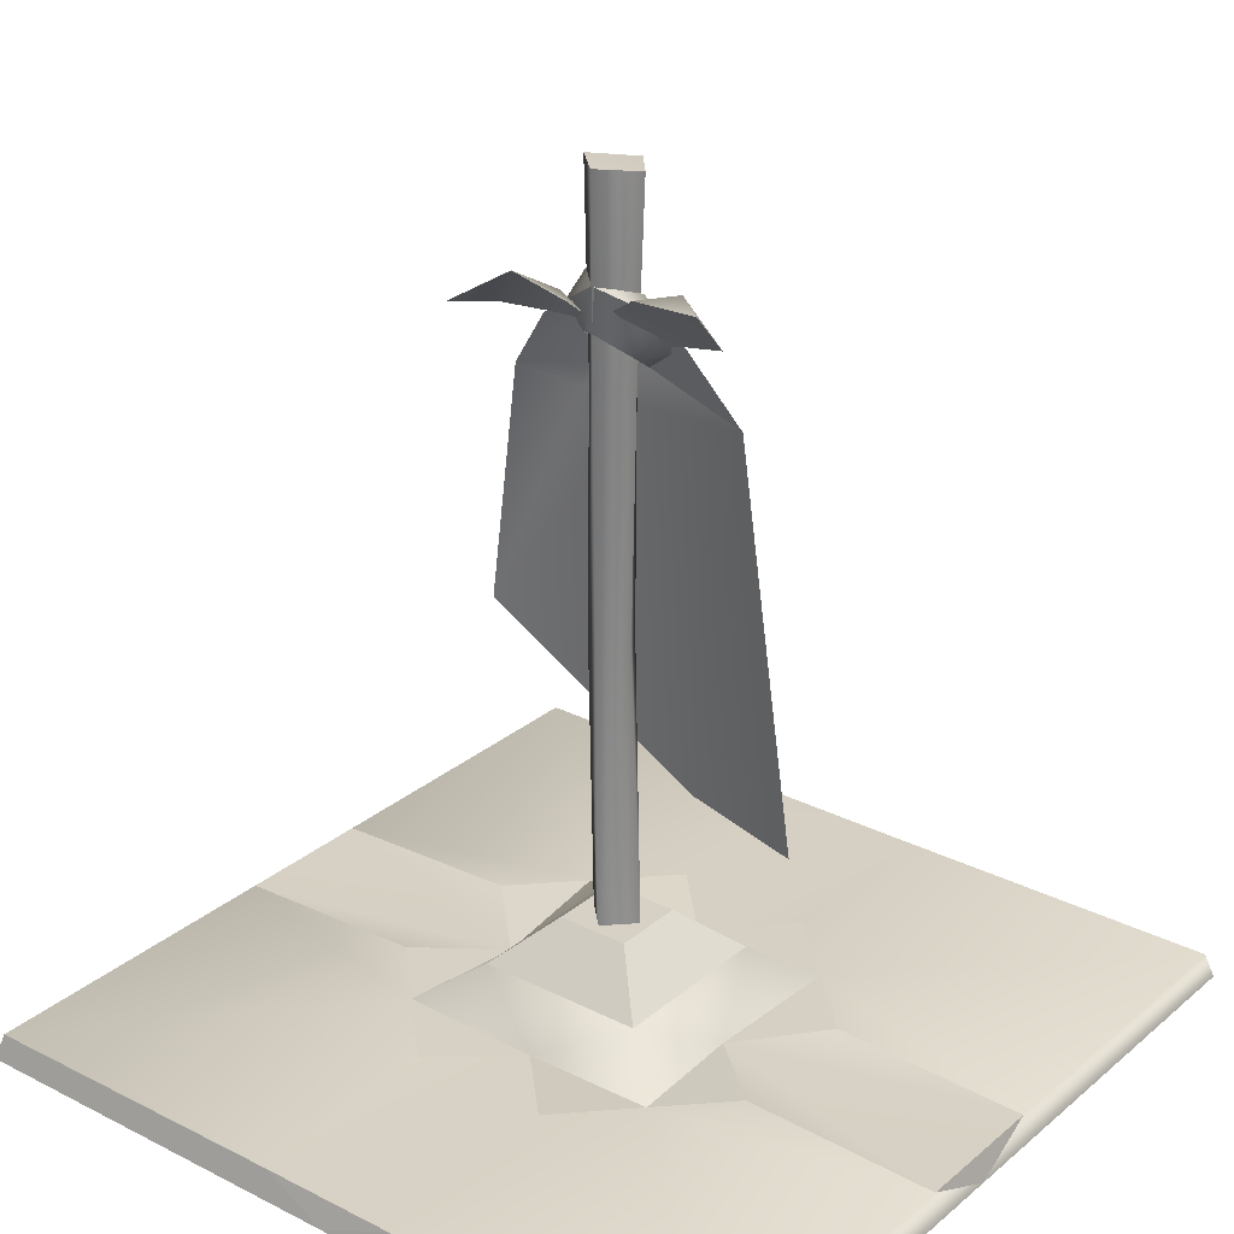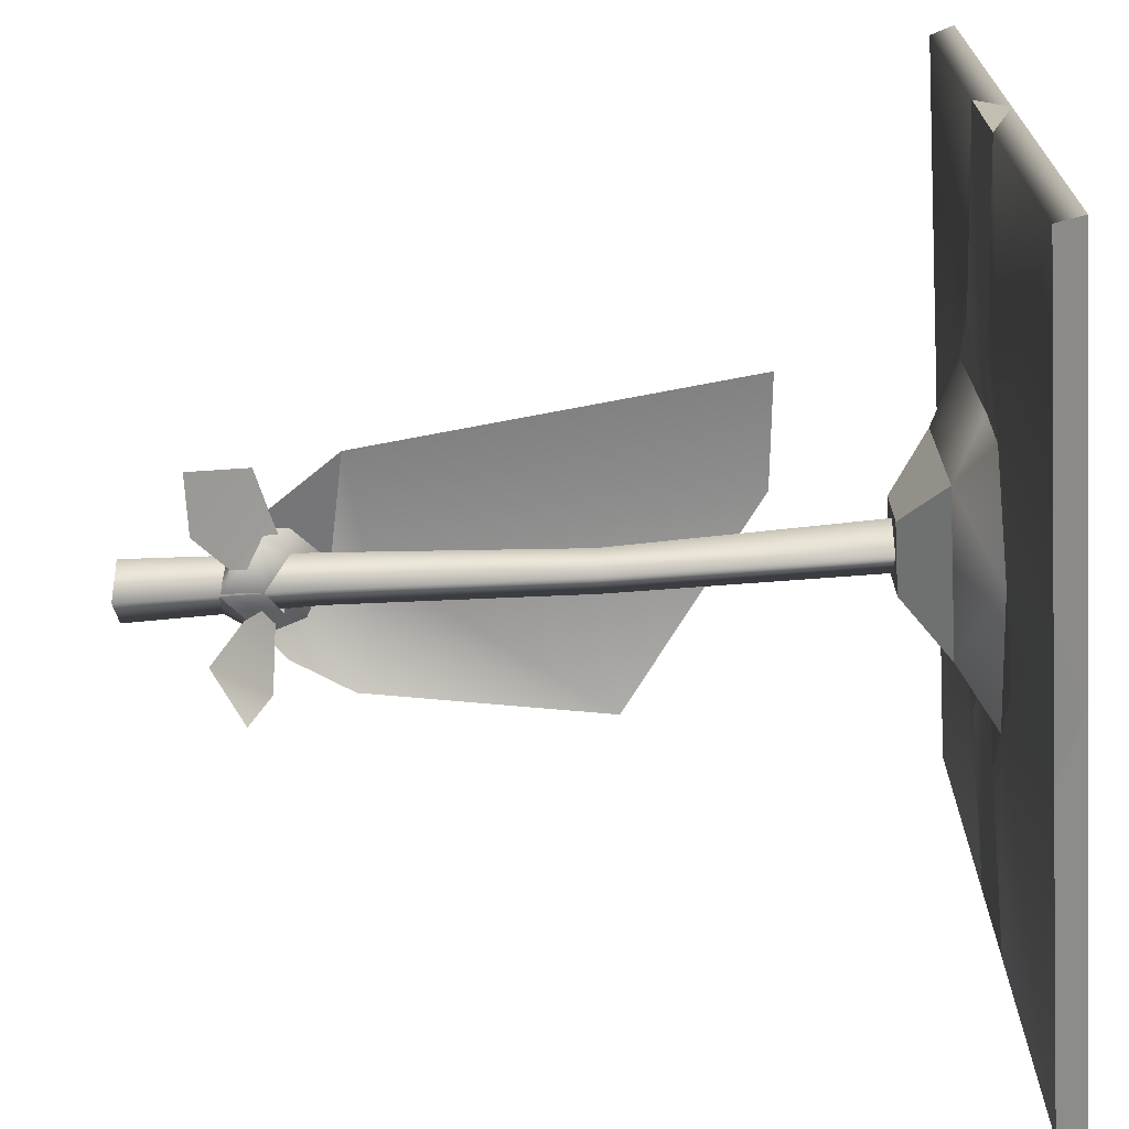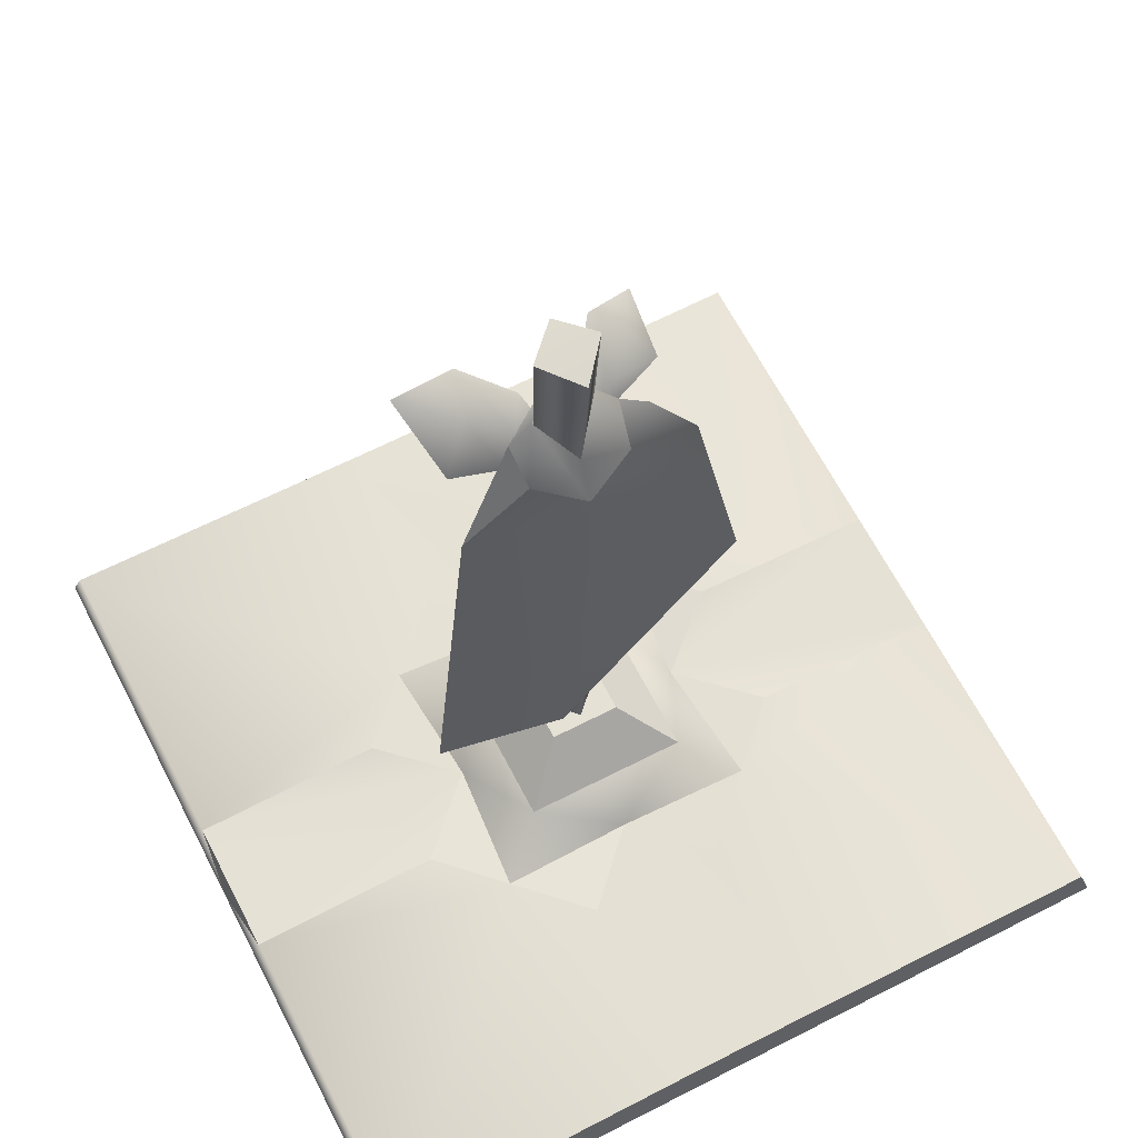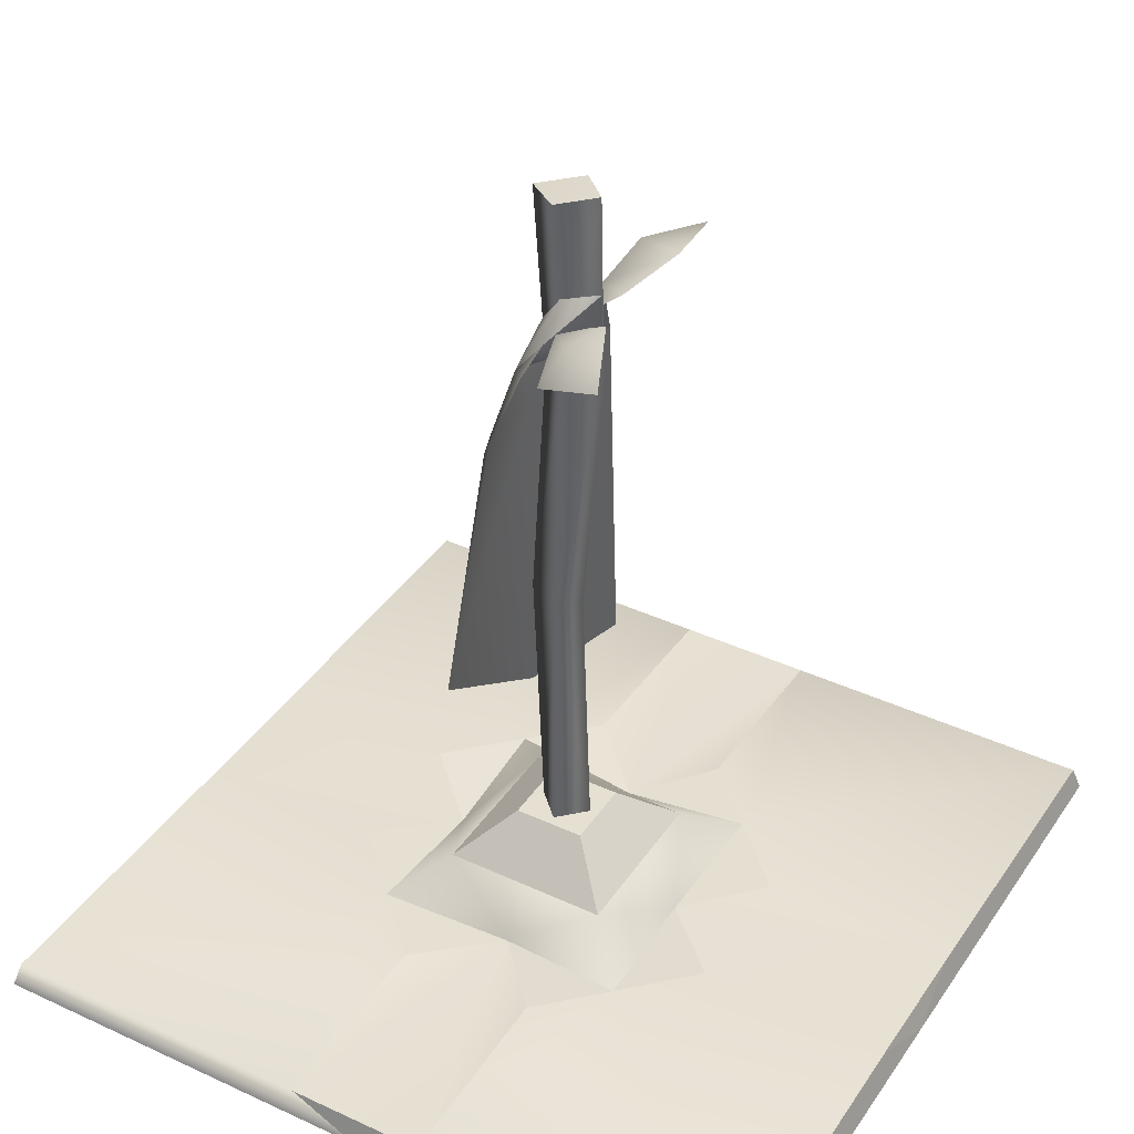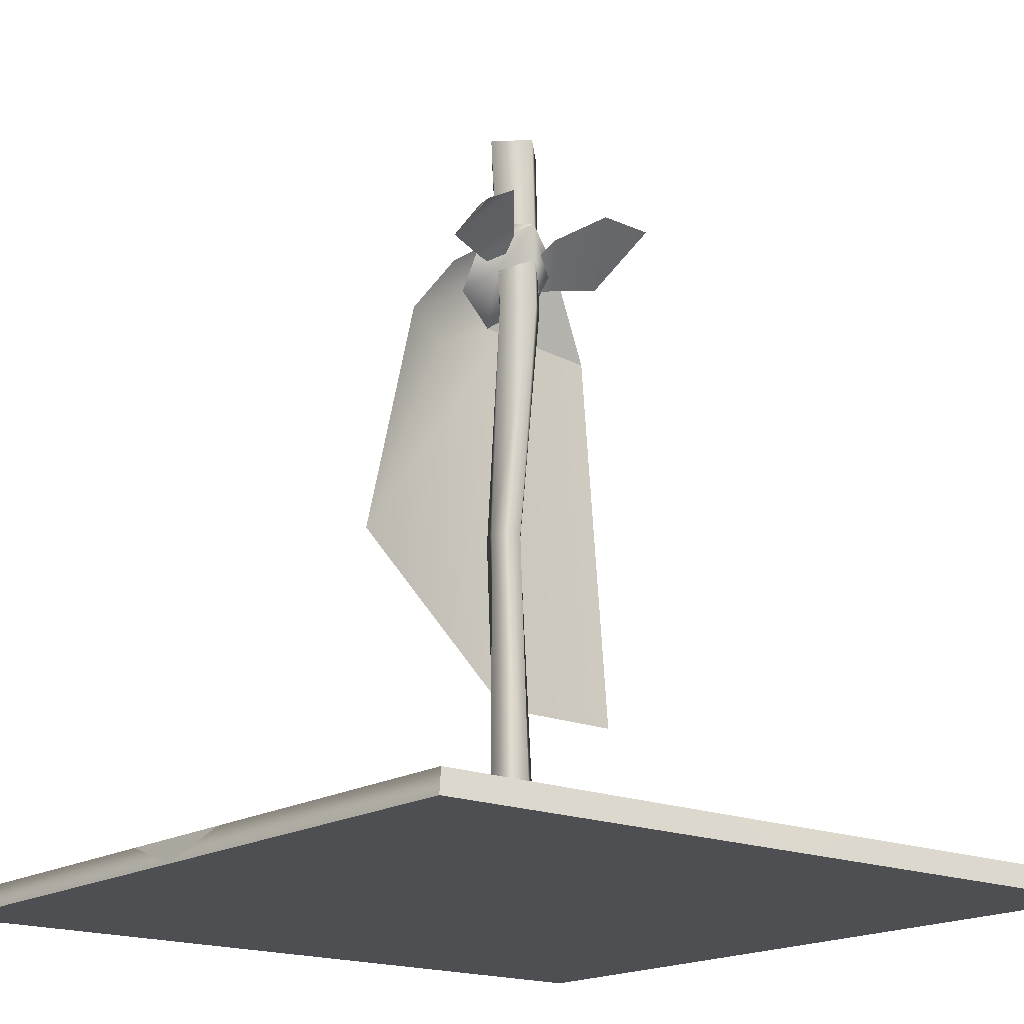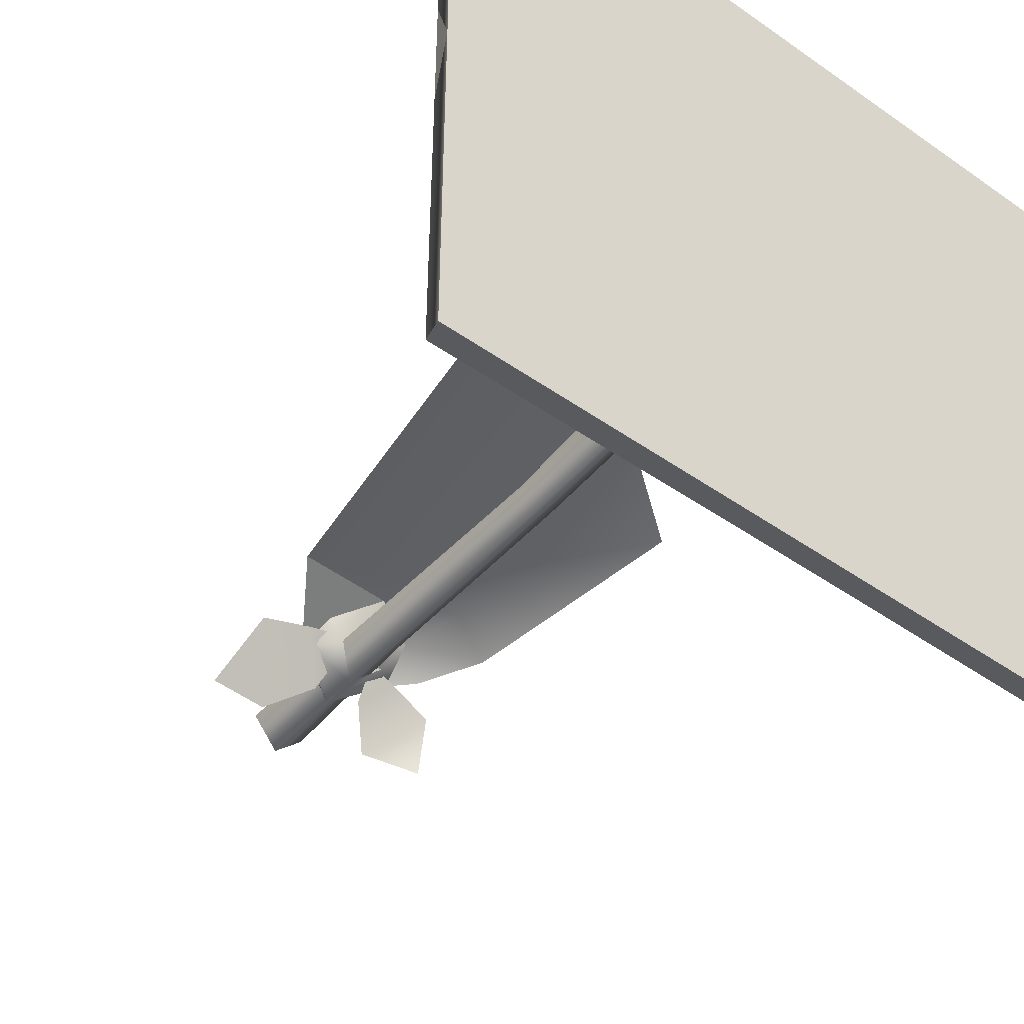
<metadata>
{"format":"obj","ext":"obj","renderer":"f3d","projection":"perspective","resolution":1024,"background":"white","views":[{"elev":26.8,"azim":-141.8,"up":"+Y"},{"elev":-69.7,"azim":-86.5,"up":"+Z"},{"elev":64.8,"azim":-27.3,"up":"+Y"},{"elev":38.5,"azim":120.3,"up":"+Y"},{"elev":-17.7,"azim":140.8,"up":"+Y"},{"elev":-46.9,"azim":-38.5,"up":"+Z"}]}
</metadata>
<code>
g z001v002_l
v 2.98e-08 0.000429 -1.489
v 0.2555 0.09512 -1.456
v -0.2555 0.09512 -1.456
v -0.7347 0.1211 -0.2587
v -0.5054 0.1211 -0.488
v -0.4614 0.09512 -0.01341
v -0.2587 0.1211 -0.7347
v 2.98e-08 0.09512 -0.4679
v -0.5054 0.1211 -0.488
v 1.489 0.000429 -0.01341
v 1.463 0.09512 0.2594
v 1.463 0.09512 -0.2594
v 0.7347 0.1211 -0.2587
v 0.4614 0.09512 -0.01341
v 0.5054 0.1211 -0.488
v 0.2587 0.1211 -0.7347
v 0.5054 0.1211 -0.488
v 2.98e-08 0.09512 -0.4679
v -1.489 0.000429 -0.01341
v -1.463 0.09512 -0.2594
v -1.463 0.09512 0.2594
v -0.7347 0.1211 0.2587
v -0.4614 0.09512 -0.01341
v -0.5054 0.1211 0.488
v -0.2587 0.1211 0.7347
v -0.5054 0.1211 0.488
v 2.98e-08 0.09512 0.4679
v 2.98e-08 0.000429 1.489
v -0.2555 0.09512 1.456
v 0.2555 0.09512 1.456
v 0.7347 0.1211 0.2587
v 0.5054 0.1211 0.488
v 0.4614 0.09512 -0.01341
v 0.2587 0.1211 0.7347
v 2.98e-08 0.09512 0.4679
v 0.5054 0.1211 0.488
v -0.004069 2.709 -0.1303
v 0.1878 2.588 -0.01895
v 0.0984 2.716 -0.02849
v -0.4279 2.271 0.07758
v -0.2059 2.61 -0.01752
v -0.1846 2.473 0.08349
v -0.4279 2.271 0.07755
v -0.003826 2.352 0.1603
v -0.2059 2.61 -0.01755
v -0.2555 0.09512 -1.456
v -0.2587 0.1211 -0.7347
v -0.5054 0.1211 -0.488
v -1.463 0.09512 -1.463
v -1.463 0.09512 -0.2594
v -0.7347 0.1211 -0.2587
v -1.489 0.000429 -1.489
v -1.463 0.09512 -1.463
v -1.463 0.09512 -0.2594
v -1.489 0.000429 -0.01341
v -1.489 0.000429 -1.489
v 2.98e-08 0.000429 -1.489
v -0.2555 0.09512 -1.456
v -1.463 0.09512 -1.463
v 2.98e-08 0.09512 -0.4679
v -0.2587 0.1211 -0.7347
v -0.2555 0.09512 -1.456
v 0.2555 0.09512 -1.456
v 0.2587 0.1211 -0.7347
v 2.98e-08 0.000429 -1.489
v -1.489 0.000429 -1.489
v -1.489 0.000429 -0.01341
v 2.98e-08 0.000429 -0.01341
v -0.1342 0.4183 -0.1342
v -0.1342 0.4183 0.1342
v -0.3134 0.2515 0.3134
v -0.3134 0.2515 -0.3134
v -0.3134 0.2515 0.3134
v -0.5054 0.1211 0.488
v -0.4614 0.09512 -0.01341
v -0.3134 0.2515 -0.3134
v -0.5054 0.1211 -0.488
v 0.2555 0.09512 -1.456
v 0.5054 0.1211 -0.488
v 0.2587 0.1211 -0.7347
v 1.463 0.09512 -1.463
v 1.463 0.09512 -0.2594
v 0.7347 0.1211 -0.2587
v 1.489 0.000429 -1.489
v 1.489 0.000429 -0.01341
v 1.463 0.09512 -0.2594
v 1.463 0.09512 -1.463
v 1.489 0.000429 -1.489
v 1.463 0.09512 -1.463
v 0.2555 0.09512 -1.456
v 2.98e-08 0.000429 -1.489
v 0.4614 0.09512 -0.01341
v 0.7347 0.1211 -0.2587
v 1.463 0.09512 -0.2594
v 1.463 0.09512 0.2594
v 0.7347 0.1211 0.2587
v 2.98e-08 0.000429 -1.489
v 2.98e-08 0.000429 -0.01341
v 1.489 0.000429 -0.01341
v 1.489 0.000429 -1.489
v -0.1342 0.4183 -0.1342
v -0.3134 0.2515 -0.3134
v 0.3134 0.2515 -0.3134
v 0.1342 0.4183 -0.1342
v -0.2555 0.09512 1.456
v -0.5054 0.1211 0.488
v -0.2587 0.1211 0.7347
v -1.463 0.09512 1.463
v -1.463 0.09512 0.2594
v -0.7347 0.1211 0.2587
v -1.489 0.000429 1.489
v -1.489 0.000429 -0.01341
v -1.463 0.09512 0.2594
v -1.463 0.09512 1.463
v -1.489 0.000429 1.489
v -1.463 0.09512 1.463
v -0.2555 0.09512 1.456
v 2.98e-08 0.000429 1.489
v -0.4614 0.09512 -0.01341
v -0.7347 0.1211 0.2587
v -1.463 0.09512 0.2594
v -1.463 0.09512 -0.2594
v -0.7347 0.1211 -0.2587
v 2.98e-08 0.000429 1.489
v 2.98e-08 0.000429 -0.01341
v -1.489 0.000429 -0.01341
v -1.489 0.000429 1.489
v -0.3134 0.2515 0.3134
v 2.98e-08 0.09512 0.4679
v -0.5054 0.1211 0.488
v 0.3134 0.2515 0.3134
v 0.5054 0.1211 0.488
v -0.1342 0.4183 0.1342
v 0.1342 0.4183 0.1342
v 0.3134 0.2515 0.3134
v -0.3134 0.2515 0.3134
v -0.1342 0.4183 0.1342
v -0.1342 0.4183 -0.1342
v 0.1342 0.4183 -0.1342
v 0.1342 0.4183 0.1342
v 0.2555 0.09512 1.456
v 0.2587 0.1211 0.7347
v 0.5054 0.1211 0.488
v 1.463 0.09512 1.463
v 1.463 0.09512 0.2594
v 0.7347 0.1211 0.2587
v 1.489 0.000429 1.489
v 1.463 0.09512 1.463
v 1.463 0.09512 0.2594
v 1.489 0.000429 -0.01341
v 1.489 0.000429 1.489
v 2.98e-08 0.000429 1.489
v 0.2555 0.09512 1.456
v 1.463 0.09512 1.463
v 2.98e-08 0.09512 0.4679
v 0.2587 0.1211 0.7347
v 0.2555 0.09512 1.456
v -0.2555 0.09512 1.456
v -0.2587 0.1211 0.7347
v 2.98e-08 0.000429 1.489
v 1.489 0.000429 1.489
v 1.489 0.000429 -0.01341
v 2.98e-08 0.000429 -0.01341
v 0.1342 0.4183 -0.1342
v 0.3134 0.2515 -0.3134
v 0.3134 0.2515 0.3134
v 0.1342 0.4183 0.1342
v 0.4614 0.09512 -0.01341
v 0.5054 0.1211 0.488
v 0.3134 0.2515 0.3134
v 0.3134 0.2515 -0.3134
v 0.5054 0.1211 -0.488
v 2.98e-08 0.09512 -0.4679
v 0.5054 0.1211 -0.488
v 0.3134 0.2515 -0.3134
v -0.3134 0.2515 -0.3134
v -0.5054 0.1211 -0.488
v -0.2264 2.524 0.01247
v -0.1729 2.636 -0.03658
v -0.07012 2.479 0.01176
v -0.3219 2.745 -0.09451
v -0.4189 2.567 -0.02124
v -0.4937 2.765 -0.255
v -0.2671 2.765 -0.2661
v -0.1017 2.658 -0.148
v -0.06895 2.592 -0.06039
v -0.07012 2.479 0.01176
v 0.2009 2.75 -0.2605
v 0.376 2.563 -0.1096
v 0.3937 2.631 -0.3404
v 0.1941 2.547 -0.03768
v 0.09098 2.633 -0.1256
v 0.07686 2.534 -0.008197
v -0.4937 2.765 -0.255
v -0.4189 2.567 -0.02124
v -0.2671 2.765 -0.2661
v -0.1017 2.658 -0.148
v -0.2264 2.524 0.01247
v -0.06895 2.592 -0.06039
v -0.07012 2.479 0.01176
v 0.1 0.4161 1.192e-07
v 0.1101 1.429 -0.01236
v 2.98e-08 0.4161 -0.1
v 2.98e-08 0.4161 0.1
v 0.02304 1.429 0.1257
v -0.1 0.4161 1.192e-07
v 0.08609 2.37 -0.03131
v -0.04911 1.429 0.01107
v 2.98e-08 0.4161 -0.1
v -0.01058 2.37 0.08819
v 0.02304 1.429 -0.07831
v 0.1101 1.429 -0.01236
v 0.0003147 3.05 0.1271
v 0.1177 3.075 -0.0132
v -0.108 2.37 -0.03761
v -0.1164 3.062 -0.01064
v -0.01058 2.37 -0.136
v 0.08609 2.37 -0.03131
v 0.0005017 3.076 -0.1271
v 0.1177 3.075 -0.0132
v 0.0005017 3.076 -0.1271
v 0.1177 3.075 -0.0132
v -0.1164 3.062 -0.01064
v 0.0003147 3.05 0.1271
v -0.2059 2.61 -0.01752
v -0.004069 2.709 -0.1303
v -0.1198 2.679 -0.02145
v -0.1846 2.473 0.08349
v -0.003826 2.352 0.1603
v -0.007602 2.543 0.09813
v 0.176 2.446 0.09345
v 0.0984 2.716 -0.02849
v 0.1878 2.588 -0.01895
v -0.4279 2.271 0.07758
v -0.1441 0.8212 0.2294
v -0.603 0.7916 0.1354
v -0.004818 2.224 0.1388
v -0.003826 2.352 0.1603
v -0.1846 2.473 0.08349
v 0.2604 2.223 0.1395
v 0.6153 1.381 0.1091
v 0.4504 2.293 0.04795
v 0.176 2.446 0.09345
v 0.2921 2.514 0.001982
v 0.1878 2.588 -0.01895
v 0.1058 2.508 -0.03547
v 0.176 2.446 0.09345
v 0.1878 2.588 -0.01895
v -0.003826 2.352 0.1603
v -0.1099 2.465 -0.03796
v -0.1846 2.473 0.08349
v -0.2059 2.61 -0.01752
v -0.1438 2.584 -0.04283
v -0.007859 2.556 -0.1336
v 0.1878 2.588 -0.01895
v 0.176 2.446 0.09345
v 0.2921 2.514 0.001953
v 0.4504 2.293 0.04792
v 0.2604 2.223 0.1395
v 0.6153 1.381 0.1091
v -0.003826 2.352 0.1603
v 0.004527 2.224 0.1388
v -0.1441 0.8212 0.2294
v -0.4279 2.271 0.07755
v -0.603 0.7916 0.1354
v -0.004069 2.709 -0.1303
v 0.1058 2.508 -0.03547
v 0.1878 2.588 -0.01895
v -0.007859 2.556 -0.1336
v -0.1438 2.584 -0.04283
v -0.2059 2.61 -0.01752
v 0.1768 2.636 -0.06122
v 0.1941 2.547 -0.03768
v 0.07686 2.534 -0.008197
v 0.09098 2.633 -0.1256
v 0.376 2.563 -0.1096
v 0.2009 2.75 -0.2605
v 0.2967 2.695 -0.167
v 0.3937 2.631 -0.3404
g z001v002_l_0
f 3 2 1
f 6 5 4
f 9 8 7
f 12 11 10
f 15 14 13
f 18 17 16
f 21 20 19
f 24 23 22
f 27 26 25
f 30 29 28
f 33 32 31
f 36 35 34
f 39 38 37
f 42 41 40
f 45 44 43
f 48 47 46
f 49 48 46
f 49 50 48
f 50 51 48
f 54 53 52
f 55 54 52
f 58 57 56
f 59 58 56
f 62 61 60
f 63 62 60
f 60 64 63
f 67 66 65
f 68 67 65
f 71 70 69
f 72 71 69
f 75 74 73
f 75 73 76
f 77 75 76
f 80 79 78
f 79 81 78
f 82 81 79
f 83 82 79
f 86 85 84
f 87 86 84
f 90 89 88
f 91 90 88
f 94 93 92
f 95 94 92
f 92 96 95
f 99 98 97
f 100 99 97
f 103 102 101
f 104 103 101
f 107 106 105
f 106 108 105
f 109 108 106
f 110 109 106
f 113 112 111
f 114 113 111
f 117 116 115
f 118 117 115
f 121 120 119
f 122 121 119
f 119 123 122
f 126 125 124
f 127 126 124
f 130 129 128
f 129 131 128
f 129 132 131
f 135 134 133
f 136 135 133
f 139 138 137
f 140 139 137
f 143 142 141
f 144 143 141
f 144 145 143
f 145 146 143
f 149 148 147
f 150 149 147
f 153 152 151
f 154 153 151
f 157 156 155
f 158 157 155
f 155 159 158
f 162 161 160
f 163 162 160
f 166 165 164
f 167 166 164
f 170 169 168
f 170 168 171
f 168 172 171
f 175 174 173
f 175 173 176
f 173 177 176
f 180 179 178
f 179 181 178
f 181 182 178
f 183 182 181
f 181 184 183
f 181 179 184
f 179 185 184
f 179 186 185
f 187 186 179
f 190 189 188
f 189 191 188
f 191 192 188
f 191 193 192
f 196 195 194
f 196 197 195
f 197 198 195
f 197 199 198
f 199 200 198
f 203 202 201
f 204 201 202
f 205 204 202
f 204 205 206
f 205 202 207
f 205 208 206
f 206 208 209
f 210 205 207
f 205 210 208
f 208 211 209
f 211 212 209
f 210 207 213
f 207 214 213
f 210 215 208
f 210 213 215
f 208 215 211
f 213 216 215
f 211 217 212
f 215 217 211
f 215 216 217
f 217 218 212
f 216 219 217
f 217 219 218
f 219 220 218
f 223 222 221
f 224 222 223
f 227 226 225
f 225 228 227
f 228 229 227
f 229 230 227
f 230 229 231
f 232 230 231
f 233 232 231
f 236 235 234
f 235 237 234
f 237 238 234
f 238 239 234
f 237 235 240
f 238 237 240
f 235 241 240
f 241 242 240
f 243 238 240
f 243 240 242
f 243 242 244
f 243 244 245
f 248 247 246
f 247 249 246
f 246 249 250
f 250 249 251
f 250 251 252
f 253 250 252
f 253 254 250
f 257 256 255
f 258 256 257
f 259 256 258
f 258 260 259
f 261 256 259
f 259 260 262
f 262 261 259
f 262 260 263
f 261 262 264
f 262 263 264
f 263 265 264
f 268 267 266
f 267 269 266
f 269 270 266
f 266 270 271
f 274 273 272
f 274 272 275
f 273 276 272
f 277 275 272
f 276 278 272
f 278 277 272
f 278 276 279
f 279 277 278

</code>
